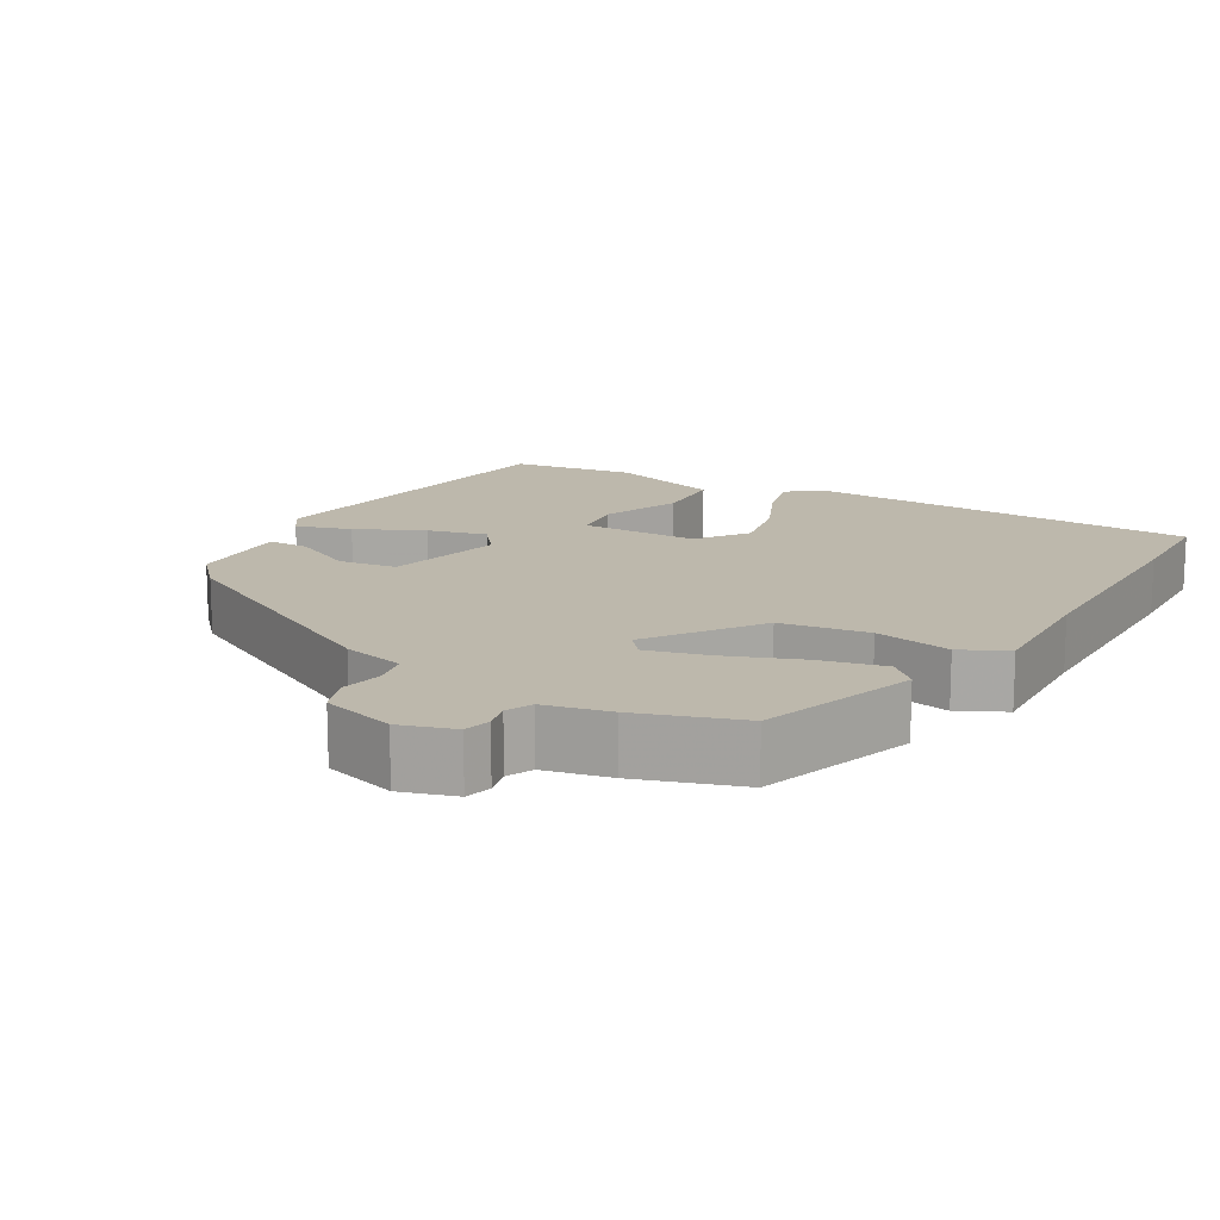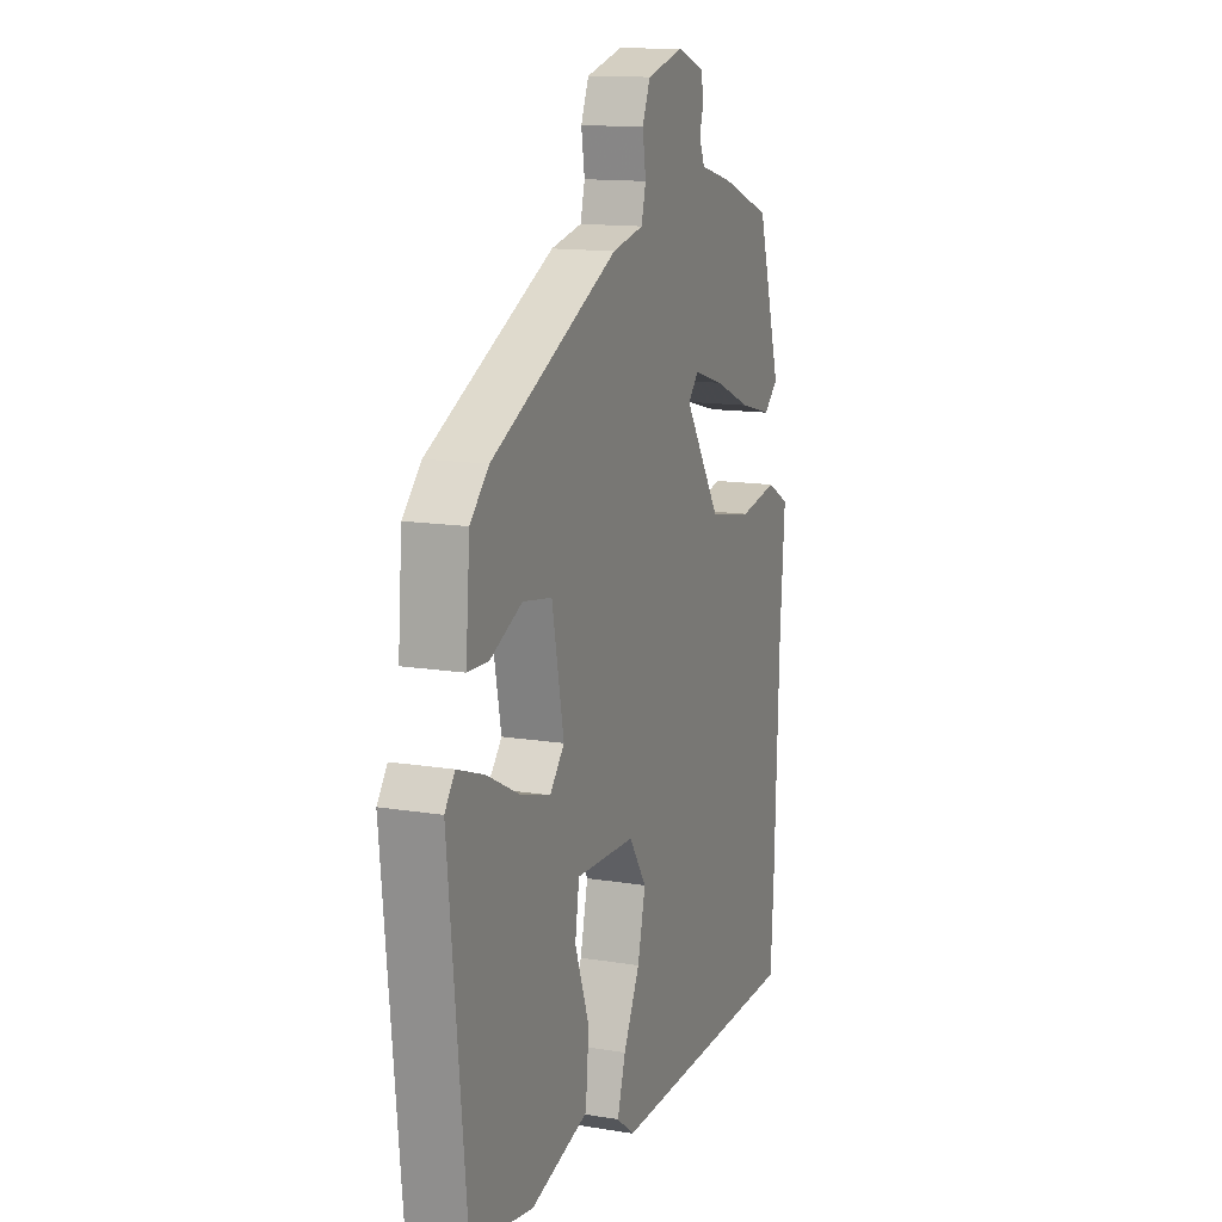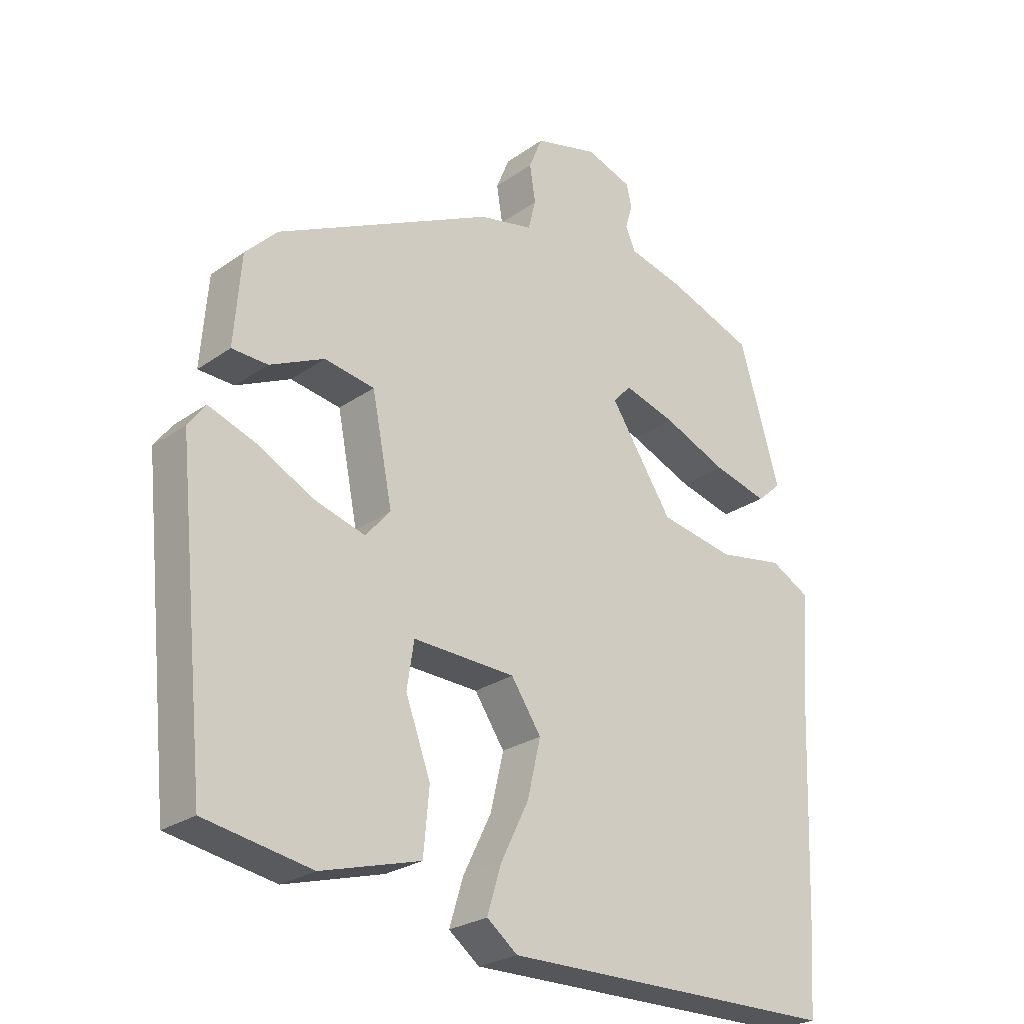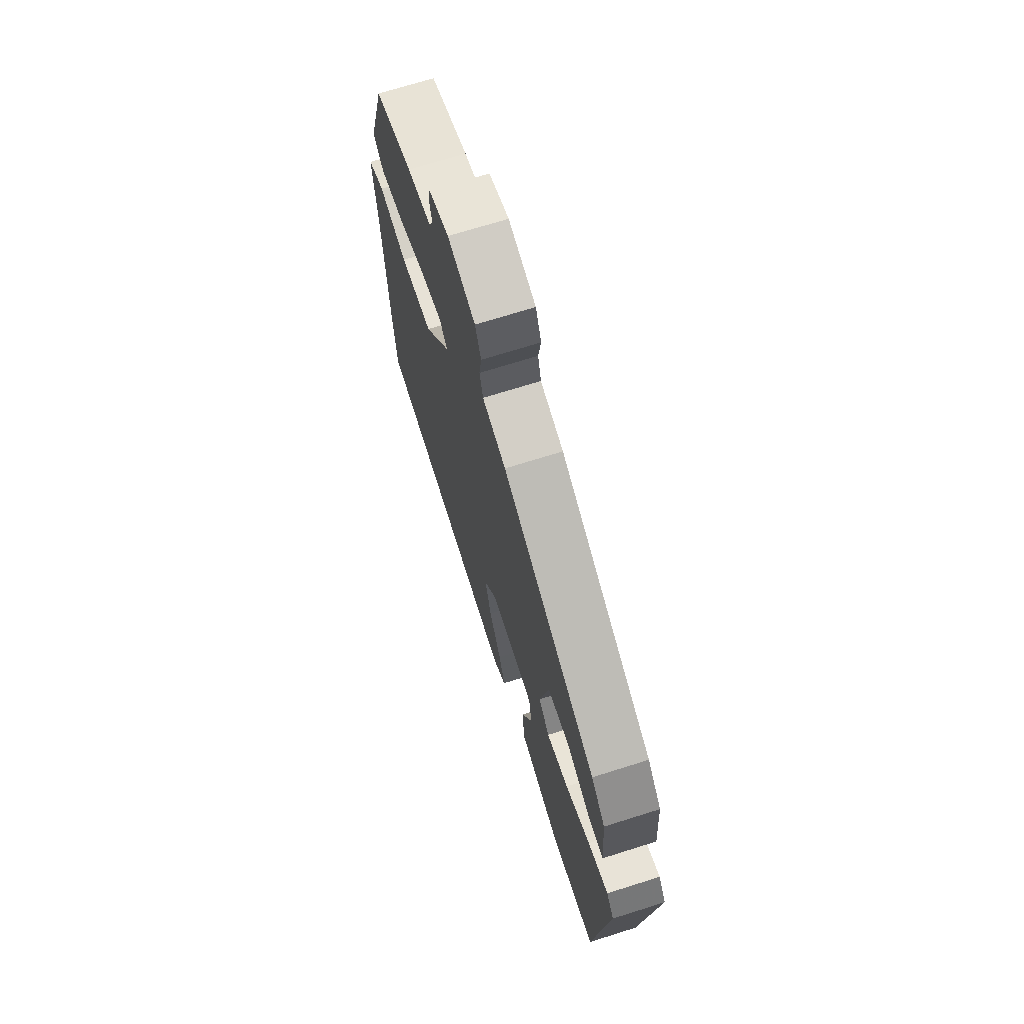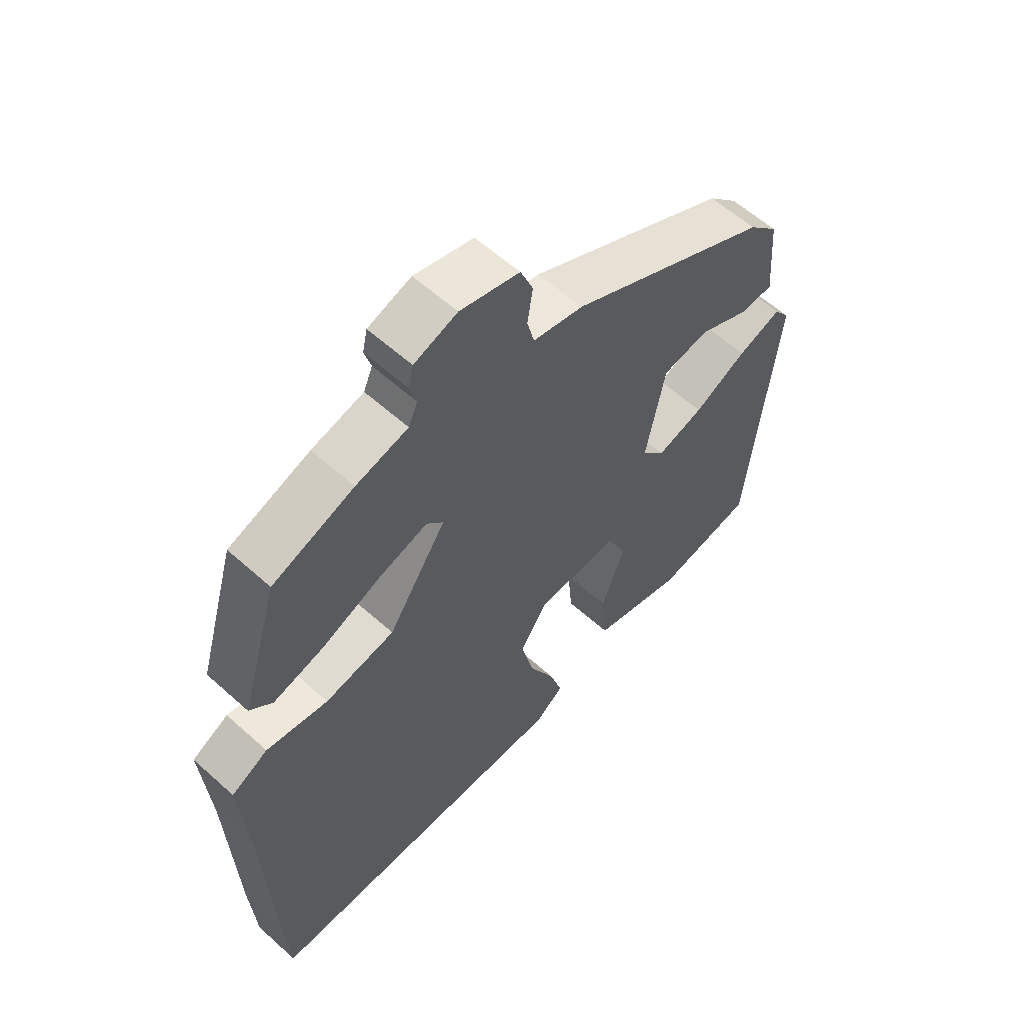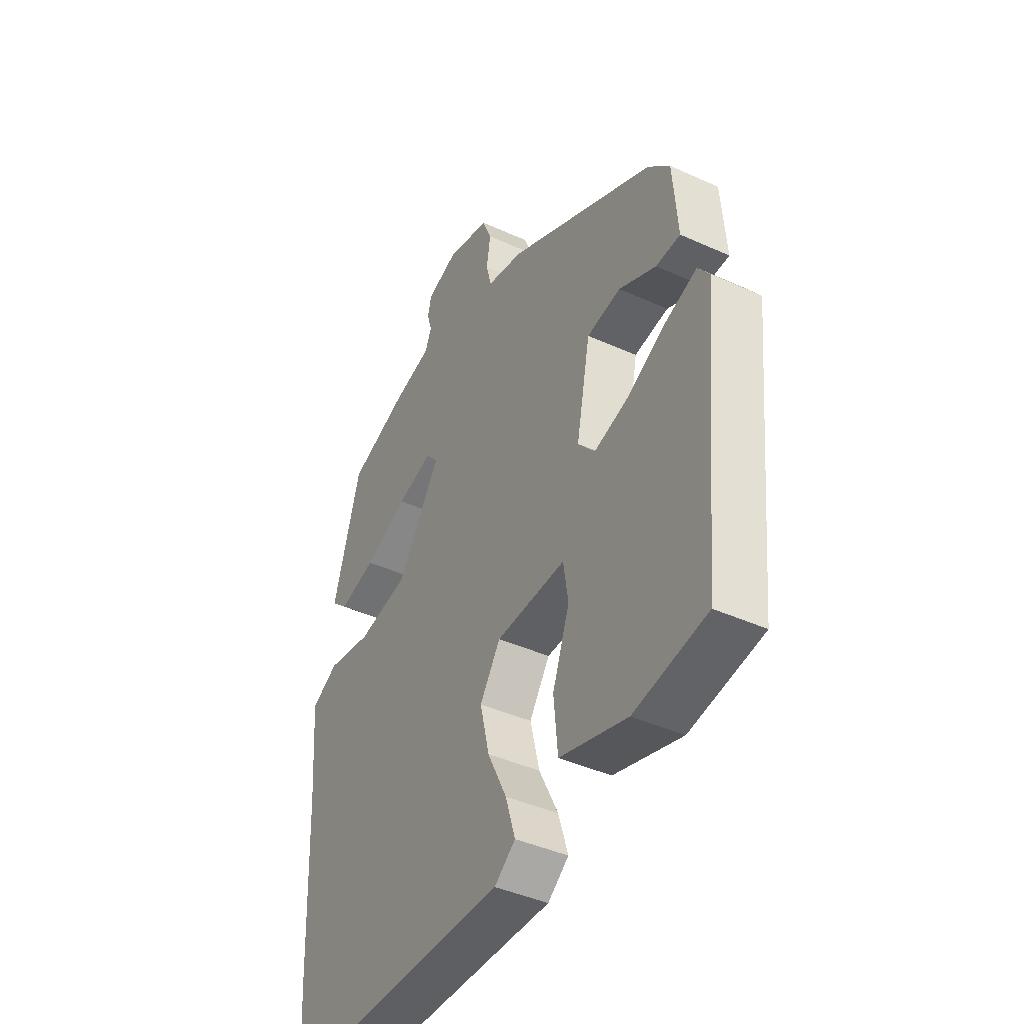
<metadata>
{"format":"obj","ext":"obj","renderer":"f3d","projection":"perspective","resolution":1024,"background":"white","views":[{"elev":14.7,"azim":32.1,"up":"+Y"},{"elev":13.4,"azim":-69.5,"up":"+Z"},{"elev":-25.6,"azim":-41.8,"up":"+Z"},{"elev":70.6,"azim":-107.5,"up":"+Z"},{"elev":58.9,"azim":132.8,"up":"+Z"},{"elev":-41.9,"azim":-118.7,"up":"+Z"}]}
</metadata>
<code>
v 0.422 0.07 0.475
v 0.485 0.07 0.261
v 0.447 0.07 0.227
v 0.362 0.07 0.249
v 0.262 0.07 0.291
v 0.181 0.07 0.315
v 0.153 0.07 0.284
v 0.251 0.07 0.135
v 0.368 0.07 0.114
v 0.471 0.07 0.132
v 0.532 0.07 0.099
v 0.519 0.07 -0.077
v 0.507 0.07 -0.388
v 0.498 0.07 -0.529
v -0.031 0.07 -0.535
v -0.079 0.07 -0.498
v -0.057 0.07 -0.426
v -0.013 0.07 -0.337
v 0.008 0.07 -0.248
v -0.039 0.07 -0.178
v -0.199 0.07 -0.172
v -0.21 0.07 -0.244
v -0.171 0.07 -0.351
v -0.18 0.07 -0.449
v -0.335 0.07 -0.493
v -0.501 0.07 -0.464
v -0.548 0.07 0
v -0.521 0.07 0.037
v -0.448 0.07 0.011
v -0.359 0.07 -0.035
v -0.28 0.07 -0.058
v -0.241 0.07 -0.013
v -0.273 0.07 0.149
v -0.351 0.07 0.162
v -0.436 0.07 0.122
v -0.492 0.07 0.124
v -0.481 0.07 0.263
v -0.431 0.07 0.314
v -0.092 0.07 0.481
v -0.008 0.07 0.499
v 0.004 0.07 0.546
v -0.005 0.07 0.604
v 0.016 0.07 0.655
v 0.115 0.07 0.681
v 0.187 0.07 0.656
v 0.195 0.07 0.62
v 0.184 0.07 0.582
v 0.199 0.07 0.547
v 0.286 0.07 0.525
v 0.422 0 0.475
v 0.485 0 0.261
v 0.447 0 0.227
v 0.362 0 0.249
v 0.262 0 0.291
v 0.181 0 0.315
v 0.153 0 0.284
v 0.251 0 0.135
v 0.368 0 0.114
v 0.471 0 0.132
v 0.532 0 0.099
v 0.519 0 -0.077
v 0.507 0 -0.388
v 0.498 0 -0.529
v -0.031 0 -0.535
v -0.079 0 -0.498
v -0.057 0 -0.426
v -0.013 0 -0.337
v 0.008 0 -0.248
v -0.039 0 -0.178
v -0.199 0 -0.172
v -0.21 0 -0.244
v -0.171 0 -0.351
v -0.18 0 -0.449
v -0.335 0 -0.493
v -0.501 0 -0.464
v -0.548 0 0
v -0.521 0 0.037
v -0.448 0 0.011
v -0.359 0 -0.035
v -0.28 0 -0.058
v -0.241 0 -0.013
v -0.273 0 0.149
v -0.351 0 0.162
v -0.436 0 0.122
v -0.492 0 0.124
v -0.481 0 0.263
v -0.431 0 0.314
v -0.092 0 0.481
v -0.008 0 0.499
v 0.004 0 0.546
v -0.005 0 0.604
v 0.016 0 0.655
v 0.115 0 0.681
v 0.187 0 0.656
v 0.195 0 0.62
v 0.184 0 0.582
v 0.199 0 0.547
v 0.286 0 0.525
f 3 4 5
f 2 3 5
f 1 2 5
f 49 1 5
f 48 49 5
f 47 48 5 6
f 45 46 47
f 44 45 47
f 43 44 47
f 42 43 47
f 41 42 47
f 47 6 7
f 41 47 7
f 40 41 7
f 38 39 40
f 37 38 40
f 36 37 40
f 35 36 40
f 34 35 40
f 40 7 8
f 34 40 8
f 33 34 8
f 32 33 8 9
f 10 11 12
f 9 10 12
f 32 9 12
f 31 32 12
f 28 29 30
f 27 28 30
f 26 27 30
f 25 26 30
f 24 25 30
f 23 24 30
f 22 23 30
f 21 22 30 31
f 20 21 31 12
f 16 17 18
f 15 16 18
f 14 15 18
f 13 14 18
f 12 13 18
f 12 18 19
f 12 19 20
f 54 53 52
f 54 52 51
f 54 51 50
f 54 50 98
f 54 98 97
f 55 54 97 96
f 96 95 94
f 96 94 93
f 96 93 92
f 96 92 91
f 96 91 90
f 56 55 96
f 56 96 90
f 56 90 89
f 89 88 87
f 89 87 86
f 89 86 85
f 89 85 84
f 89 84 83
f 57 56 89
f 57 89 83
f 57 83 82
f 58 57 82 81
f 61 60 59
f 61 59 58
f 61 58 81
f 61 81 80
f 79 78 77
f 79 77 76
f 79 76 75
f 79 75 74
f 79 74 73
f 79 73 72
f 79 72 71
f 80 79 71 70
f 61 80 70 69
f 67 66 65
f 67 65 64
f 67 64 63
f 67 63 62
f 67 62 61
f 68 67 61
f 69 68 61
f 1 50 51 2
f 2 51 52 3
f 3 52 53 4
f 4 53 54 5
f 5 54 55 6
f 6 55 56 7
f 7 56 57 8
f 8 57 58 9
f 9 58 59 10
f 10 59 60 11
f 11 60 61 12
f 12 61 62 13
f 13 62 63 14
f 14 63 64 15
f 15 64 65 16
f 16 65 66 17
f 17 66 67 18
f 18 67 68 19
f 19 68 69 20
f 20 69 70 21
f 21 70 71 22
f 22 71 72 23
f 23 72 73 24
f 24 73 74 25
f 25 74 75 26
f 26 75 76 27
f 27 76 77 28
f 28 77 78 29
f 29 78 79 30
f 30 79 80 31
f 31 80 81 32
f 32 81 82 33
f 33 82 83 34
f 34 83 84 35
f 35 84 85 36
f 36 85 86 37
f 37 86 87 38
f 38 87 88 39
f 39 88 89 40
f 40 89 90 41
f 41 90 91 42
f 42 91 92 43
f 43 92 93 44
f 44 93 94 45
f 45 94 95 46
f 46 95 96 47
f 47 96 97 48
f 48 97 98 49
f 49 98 50 1

</code>
